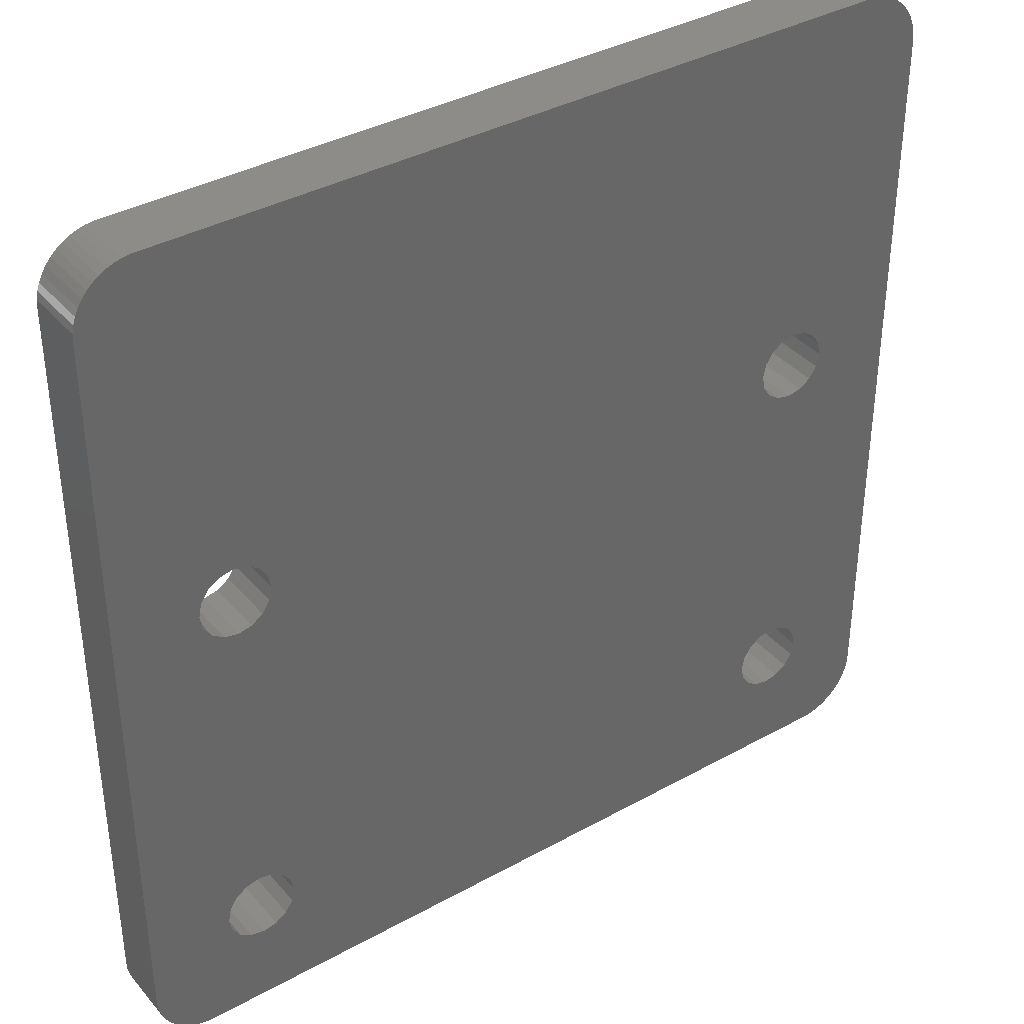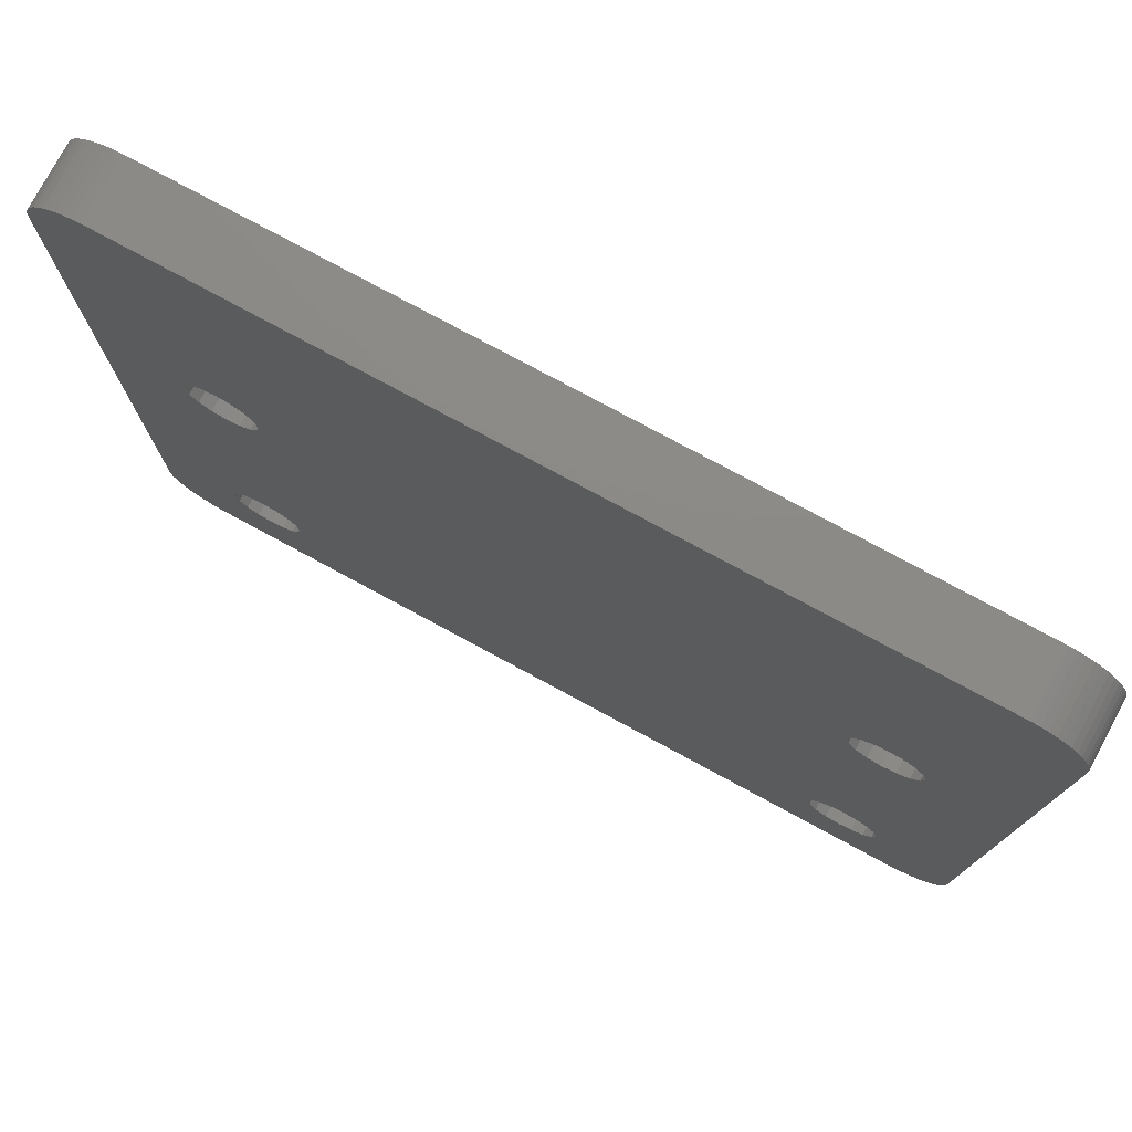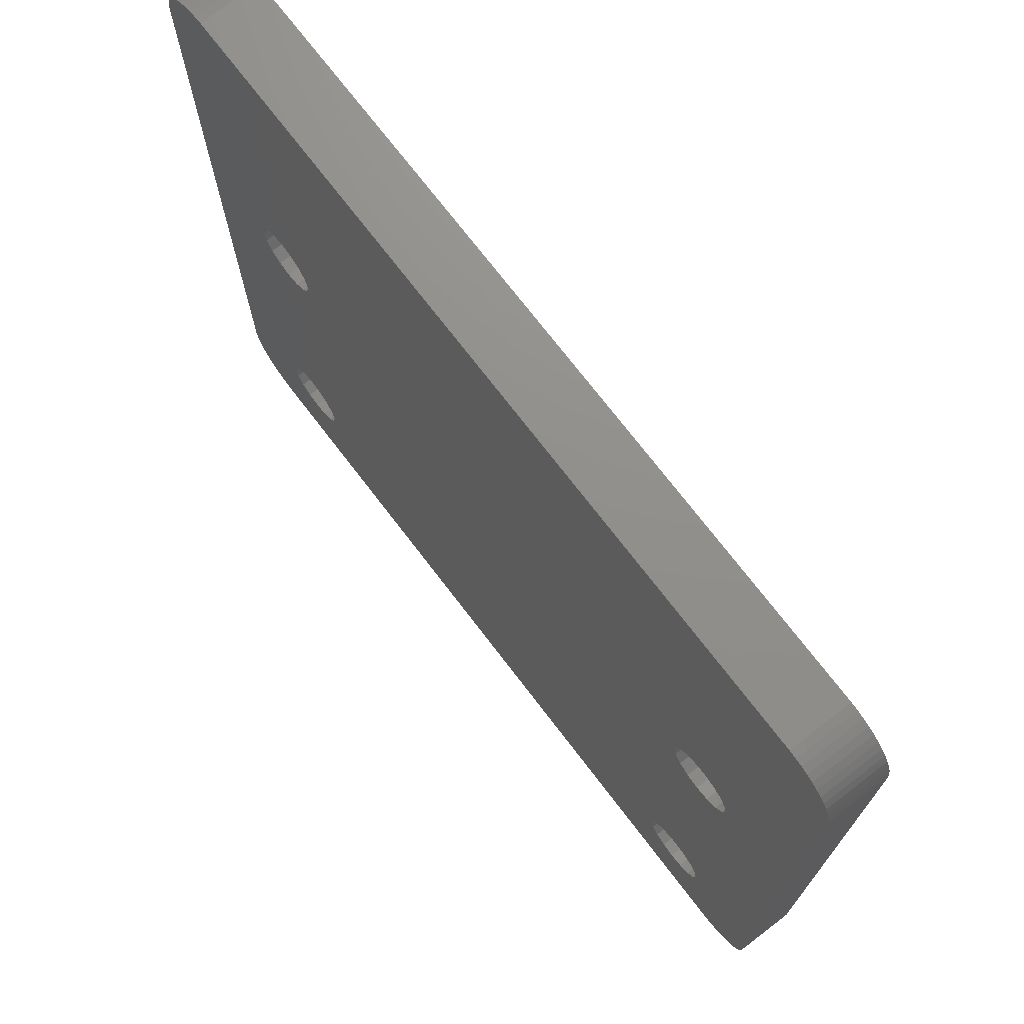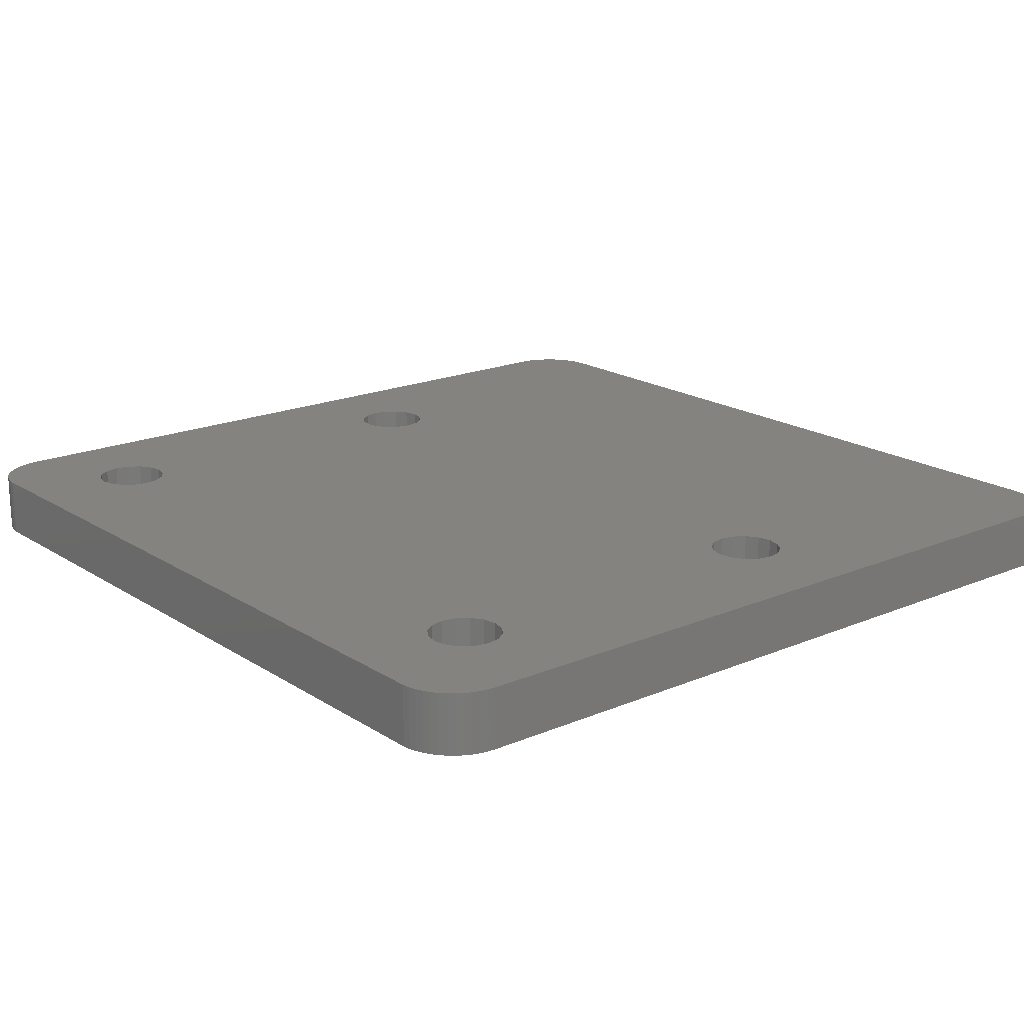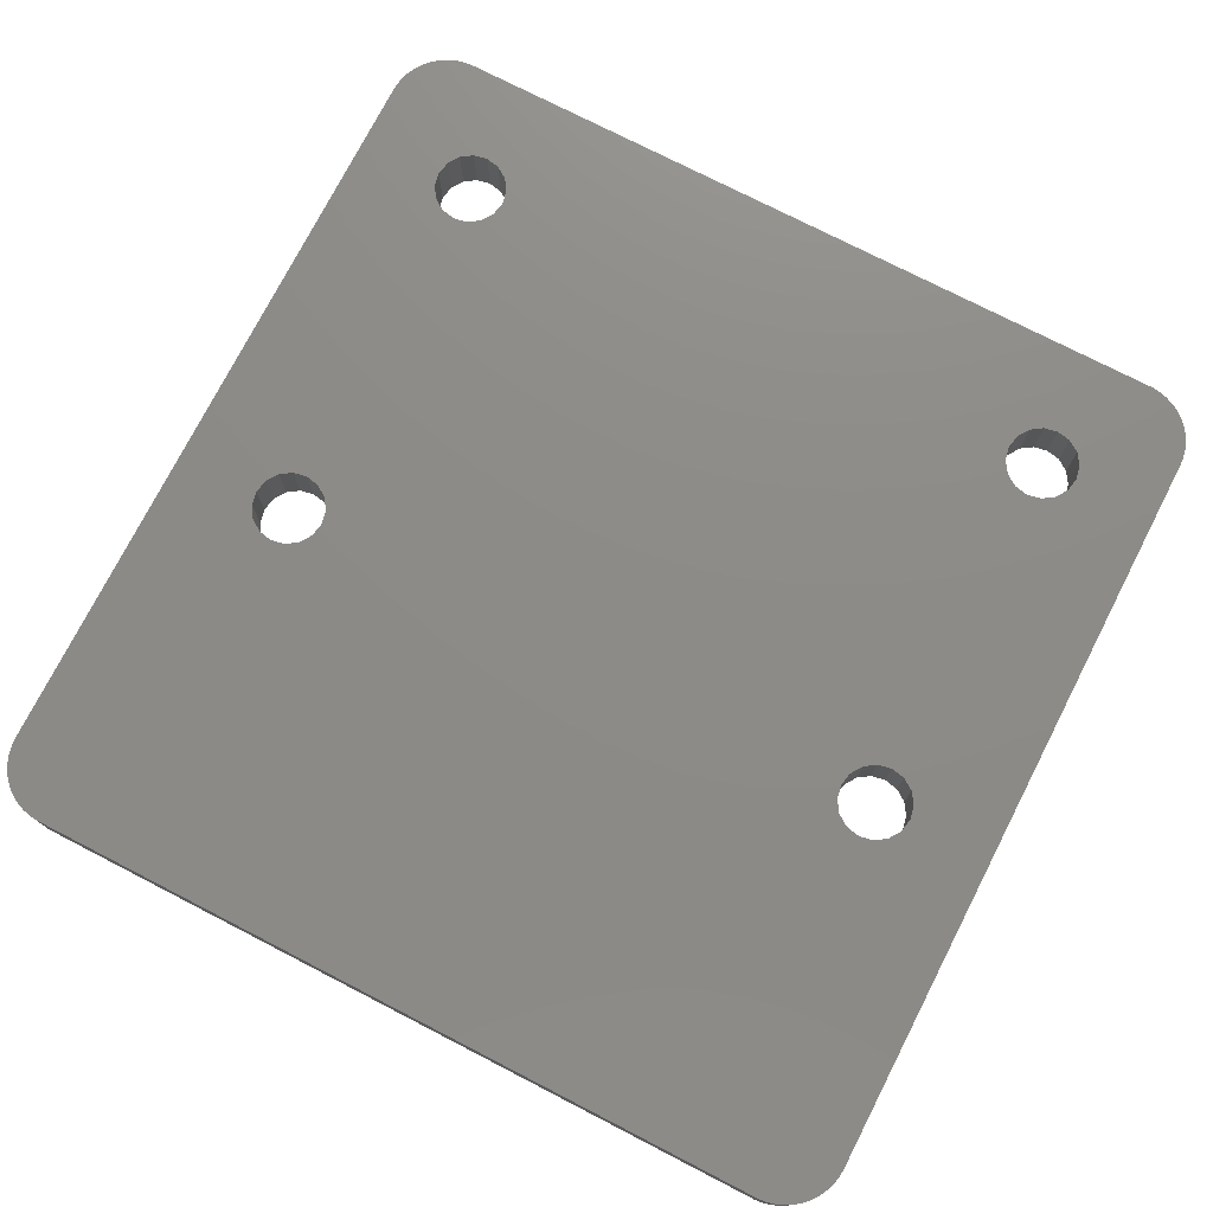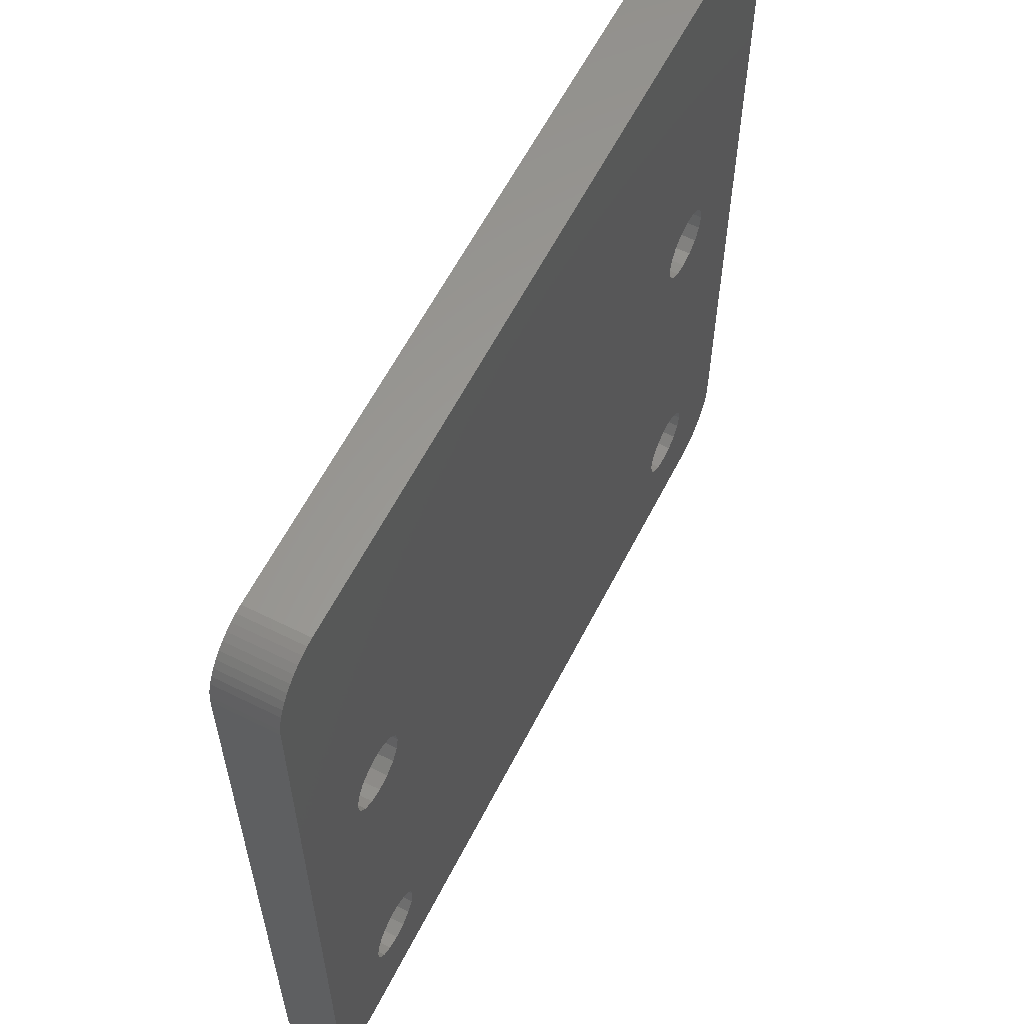
<metadata>
{"format":"stl","ext":"stl","renderer":"f3d","projection":"perspective","resolution":1024,"background":"white","views":[{"elev":37.4,"azim":-35.4,"up":"+Y"},{"elev":77.4,"azim":28.4,"up":"+Y"},{"elev":72.9,"azim":-127.4,"up":"+Y"},{"elev":18.6,"azim":50.7,"up":"+Z"},{"elev":75.8,"azim":-152.8,"up":"+Z"},{"elev":60.5,"azim":117.0,"up":"+Y"}]}
</metadata>
<code>
# stl→obj: 232 verts, 476 faces
v 26.07 26.69 0
v 25.85 26.81 2
v 26.07 26.69 2
v 25.85 26.81 0
v 25.62 26.9 2
v 25.62 26.9 0
v 26.46 -1.369 2
v 26.62 -1.176 0
v 26.62 -1.176 2
v 26.46 -1.369 0
v 25.37 26.96 2
v 25.37 26.96 0
v 25.13 27 2
v 25.13 27 0
v -1.618 26.18 0
v -1.458 26.37 2
v -1.458 26.37 0
v -1.618 26.18 2
v -1.275 26.54 0
v -1.275 26.54 2
v -0.1256 27 2
v -0.1256 27 0
v 27 0 2
v 27 25 0
v 27 25 2
v 27 0 0
v -1.86 -0.7362 0
v -1.937 -0.4974 2
v -1.937 -0.4974 0
v -1.86 -0.7362 2
v -2 0 0
v -2 25 2
v -2 25 0
v -2 0 2
v 26.75 25.96 2
v 26.62 26.18 0
v 26.62 26.18 2
v 26.75 25.96 0
v 26.86 -0.7362 2
v 26.94 -0.4974 0
v 26.94 -0.4974 2
v 26.86 -0.7362 0
v 26.98 -0.2507 2
v 26.98 -0.2507 0
v -0.618 -1.902 0
v -0.3748 -1.965 2
v -0.618 -1.902 2
v -0.3748 -1.965 0
v 25.85 -1.81 0
v 26.07 -1.689 2
v 25.85 -1.81 2
v 26.07 -1.689 0
v -1.984 25.25 2
v -1.984 25.25 0
v 3.108 2.459 2
v 21.89 2.459 2
v 3.108 14.04 2
v 3.2 2 2
v 2.849 13.65 2
v 2.849 2.849 2
v 2.459 13.39 2
v 2.459 3.108 2
v 2 13.3 2
v 2 3.2 2
v 1.541 13.39 2
v 1.541 3.108 2
v 1.151 13.65 2
v 1.151 2.849 2
v 0.8916 14.04 2
v 0.7998 14.5 2
v 0.8916 2.459 2
v 23.85 13.65 2
v 24.11 14.04 2
v 24.11 2.459 2
v 24.2 2 2
v 23.85 2.849 2
v 23.46 13.39 2
v 23.46 3.108 2
v 23 13.3 2
v 23 3.2 2
v 22.54 13.39 2
v 22.54 3.108 2
v 22.15 13.65 2
v 22.15 2.849 2
v 21.89 14.04 2
v 3.2 14.5 2
v 21.8 14.5 2
v 26.98 25.25 2
v 24.2 14.5 2
v 26.94 25.5 2
v 26.86 25.74 2
v 24.11 1.541 2
v 23.85 1.151 2
v 26.46 26.37 2
v 26.27 26.54 2
v 26.75 -0.9635 2
v 26.27 -1.541 2
v 23 15.7 2
v 24.11 14.96 2
v 23.85 15.35 2
v 23.46 15.61 2
v 22.54 15.61 2
v 22.15 15.35 2
v 2.849 15.35 2
v 21.89 14.96 2
v 3.108 14.96 2
v 2.459 15.61 2
v 2 15.7 2
v 0.8916 14.96 2
v 1.151 15.35 2
v 1.541 15.61 2
v 25.62 -1.902 2
v 25.37 -1.965 2
v 25.13 -1.996 2
v 23.46 0.8916 2
v 23 0.7998 2
v 22.54 0.8916 2
v 22.15 1.151 2
v 21.8 2 2
v 21.89 1.541 2
v 3.108 1.541 2
v 2.849 1.151 2
v -0.1256 -1.996 2
v 2.459 0.8916 2
v 2 0.7998 2
v 1.541 0.8916 2
v 1.151 1.151 2
v 0.8916 1.541 2
v 0.7998 2 2
v -0.3748 26.96 2
v -0.618 26.9 2
v -1.984 -0.2507 2
v -0.8516 26.81 2
v -1.072 26.69 2
v -0.8516 -1.81 2
v -1.072 -1.689 2
v -1.275 -1.541 2
v -1.753 25.96 2
v -1.458 -1.369 2
v -1.86 25.74 2
v -1.618 -1.176 2
v -1.937 25.5 2
v -1.753 -0.9635 2
v -0.8516 26.81 0
v -1.072 26.69 0
v -0.618 26.9 0
v 26.27 26.54 0
v 26.46 26.37 0
v 26.94 25.5 0
v 26.98 25.25 0
v 26.75 -0.9635 0
v 26.27 -1.541 0
v -0.1256 -1.996 0
v 25.13 -1.996 0
v -0.8516 -1.81 0
v 25.37 -1.965 0
v 25.62 -1.902 0
v -1.458 -1.369 0
v -1.275 -1.541 0
v 3.108 14.04 0
v 21.89 14.04 0
v 3.108 2.459 0
v 3.2 14.5 0
v 2.849 2.849 0
v 2.849 13.65 0
v 2.459 3.108 0
v 2.459 13.39 0
v 2 3.2 0
v 2 13.3 0
v 1.541 3.108 0
v 1.541 13.39 0
v 1.151 2.849 0
v 1.151 13.65 0
v 0.8916 2.459 0
v 0.7998 2 0
v 0.8916 14.04 0
v 23.85 2.849 0
v 24.11 2.459 0
v 24.11 14.04 0
v 24.2 14.5 0
v 23.85 13.65 0
v 23.46 3.108 0
v 23.46 13.39 0
v 23 3.2 0
v 23 13.3 0
v 22.54 3.108 0
v 22.54 13.39 0
v 22.15 2.849 0
v 22.15 13.65 0
v 21.89 2.459 0
v 3.2 2 0
v 21.8 2 0
v 23.85 1.151 0
v 24.11 14.96 0
v 23.85 15.35 0
v 23.46 15.61 0
v 23 15.7 0
v 26.86 25.74 0
v 24.2 2 0
v 24.11 1.541 0
v 23.46 0.8916 0
v 23 0.7998 0
v 22.54 0.8916 0
v 22.15 1.151 0
v 21.89 1.541 0
v 3.108 1.541 0
v 2.849 1.151 0
v 2.459 0.8916 0
v 0.8916 1.541 0
v 1.151 1.151 0
v 1.541 0.8916 0
v 2 0.7998 0
v 22.54 15.61 0
v 22.15 15.35 0
v 2.849 15.35 0
v 21.89 14.96 0
v 21.8 14.5 0
v 3.108 14.96 0
v 2.459 15.61 0
v 2 15.7 0
v 1.541 15.61 0
v 1.151 15.35 0
v 0.8916 14.96 0
v 0.7998 14.5 0
v -0.3748 26.96 0
v -1.072 -1.689 0
v -1.618 -1.176 0
v -1.753 -0.9635 0
v -1.753 25.96 0
v -1.984 -0.2507 0
v -1.86 25.74 0
v -1.937 25.5 0
f 1 2 3
f 2 1 4
f 4 5 2
f 5 4 6
f 7 8 9
f 8 7 10
f 6 11 5
f 11 6 12
f 12 13 11
f 13 12 14
f 15 16 17
f 16 15 18
f 19 16 20
f 16 19 17
f 14 21 13
f 21 14 22
f 23 24 25
f 24 23 26
f 27 28 29
f 28 27 30
f 31 32 33
f 32 31 34
f 35 36 37
f 36 35 38
f 39 40 41
f 40 39 42
f 43 26 23
f 26 43 44
f 45 46 47
f 46 45 48
f 49 50 51
f 50 49 52
f 33 53 54
f 53 33 32
f 55 56 57
f 56 55 58
f 59 55 57
f 59 60 55
f 61 60 59
f 61 62 60
f 63 62 61
f 63 64 62
f 65 64 63
f 65 66 64
f 67 66 65
f 67 68 66
f 34 67 69
f 67 34 68
f 34 69 70
f 68 34 71
f 72 23 73
f 23 74 75
f 76 23 72
f 23 76 74
f 77 76 72
f 77 78 76
f 79 78 77
f 79 80 78
f 81 80 79
f 81 82 80
f 83 82 81
f 83 84 82
f 85 84 83
f 85 56 84
f 86 85 87
f 57 85 86
f 13 25 88
f 25 89 23
f 13 88 90
f 73 23 89
f 13 90 91
f 92 23 75
f 13 91 35
f 93 23 92
f 13 35 37
f 23 93 43
f 13 37 94
f 43 93 41
f 13 94 95
f 41 93 39
f 13 95 3
f 39 93 96
f 13 3 2
f 96 93 9
f 13 2 5
f 9 93 7
f 13 5 11
f 7 93 97
f 25 13 98
f 97 93 50
f 50 93 51
f 25 99 89
f 25 100 99
f 25 101 100
f 25 98 101
f 13 102 98
f 13 103 102
f 104 103 13
f 85 57 56
f 105 86 87
f 103 104 105
f 105 106 86
f 105 104 106
f 21 104 13
f 104 21 107
f 107 21 108
f 109 32 70
f 110 32 109
f 111 32 110
f 108 32 111
f 32 108 21
f 51 93 112
f 112 93 113
f 113 93 114
f 115 114 93
f 116 114 115
f 117 114 116
f 118 114 117
f 56 58 119
f 119 58 120
f 121 120 58
f 120 121 118
f 122 118 121
f 118 122 114
f 123 122 124
f 123 124 125
f 122 123 114
f 126 123 125
f 127 123 126
f 34 127 128
f 34 128 129
f 34 70 32
f 32 21 130
f 71 34 129
f 32 130 131
f 132 127 34
f 32 131 133
f 127 46 123
f 32 133 134
f 127 47 46
f 32 134 20
f 127 135 47
f 32 20 16
f 127 136 135
f 32 16 18
f 127 137 136
f 32 18 138
f 127 139 137
f 32 138 140
f 127 141 139
f 32 140 142
f 127 143 141
f 32 142 53
f 127 30 143
f 127 28 30
f 127 132 28
f 144 134 133
f 134 144 145
f 146 133 131
f 133 146 144
f 147 3 95
f 3 147 1
f 148 95 94
f 95 148 147
f 37 148 94
f 148 37 36
f 88 149 90
f 149 88 150
f 25 150 88
f 150 25 24
f 96 42 39
f 42 96 151
f 41 44 43
f 44 41 40
f 152 7 97
f 7 152 10
f 153 114 123
f 114 153 154
f 155 47 135
f 47 155 45
f 154 113 114
f 113 154 156
f 157 51 112
f 51 157 49
f 52 97 50
f 97 52 152
f 158 137 139
f 137 158 159
f 160 161 162
f 161 160 163
f 164 160 162
f 164 165 160
f 166 165 164
f 166 167 165
f 168 167 166
f 168 169 167
f 170 169 168
f 170 171 169
f 172 171 170
f 172 173 171
f 31 172 174
f 172 31 173
f 31 174 175
f 173 31 176
f 177 26 178
f 26 179 180
f 181 26 177
f 26 181 179
f 182 181 177
f 182 183 181
f 184 183 182
f 184 185 183
f 186 185 184
f 186 187 185
f 188 187 186
f 188 189 187
f 190 189 188
f 190 161 189
f 191 190 192
f 162 190 191
f 193 26 44
f 26 180 24
f 193 44 40
f 194 24 180
f 193 40 42
f 195 24 194
f 193 42 151
f 196 24 195
f 193 151 8
f 197 24 196
f 193 8 10
f 14 24 197
f 193 10 152
f 24 14 150
f 193 152 52
f 150 14 149
f 193 52 49
f 149 14 198
f 193 49 157
f 198 14 38
f 193 157 156
f 38 14 36
f 193 156 154
f 36 14 148
f 178 26 199
f 26 200 199
f 26 193 200
f 154 201 193
f 154 202 201
f 154 203 202
f 154 204 203
f 190 162 161
f 205 191 192
f 206 205 204
f 207 204 154
f 205 206 191
f 204 207 206
f 153 207 154
f 207 153 208
f 209 31 175
f 210 31 209
f 31 210 153
f 211 153 210
f 212 153 211
f 208 153 212
f 148 14 147
f 147 14 1
f 1 14 4
f 6 14 12
f 4 14 6
f 213 14 197
f 214 14 213
f 215 214 216
f 161 163 217
f 217 163 216
f 218 216 163
f 215 216 218
f 214 215 14
f 22 215 219
f 22 219 220
f 33 220 221
f 215 22 14
f 33 221 222
f 33 222 223
f 33 223 224
f 176 31 224
f 31 153 48
f 33 224 31
f 31 48 45
f 220 33 22
f 31 45 155
f 22 33 225
f 31 155 226
f 225 33 146
f 31 226 159
f 146 33 144
f 31 159 158
f 144 33 145
f 31 158 227
f 145 33 19
f 31 227 228
f 19 33 17
f 31 228 27
f 17 33 15
f 31 27 29
f 15 33 229
f 31 29 230
f 229 33 231
f 231 33 232
f 232 33 54
f 227 143 228
f 143 227 141
f 231 138 229
f 138 231 140
f 232 140 231
f 140 232 142
f 145 20 134
f 20 145 19
f 225 131 130
f 131 225 146
f 22 130 21
f 130 22 225
f 91 38 35
f 38 91 198
f 90 198 91
f 198 90 149
f 9 151 96
f 151 9 8
f 226 135 136
f 135 226 155
f 156 112 113
f 112 156 157
f 29 132 230
f 132 29 28
f 230 34 31
f 34 230 132
f 158 141 227
f 141 158 139
f 229 18 15
f 18 229 138
f 54 142 232
f 142 54 53
f 48 123 46
f 123 48 153
f 159 136 137
f 136 159 226
f 228 30 27
f 30 228 143
f 165 61 59
f 61 165 167
f 165 57 160
f 57 165 59
f 160 86 163
f 86 160 57
f 163 106 218
f 106 163 86
f 218 104 215
f 104 218 106
f 219 104 107
f 104 219 215
f 220 107 108
f 107 220 219
f 221 108 111
f 108 221 220
f 222 111 110
f 111 222 221
f 109 222 110
f 222 109 223
f 70 223 109
f 223 70 224
f 69 224 70
f 224 69 176
f 67 176 69
f 176 67 173
f 171 67 65
f 67 171 173
f 169 65 63
f 65 169 171
f 167 63 61
f 63 167 169
f 181 77 72
f 77 181 183
f 181 73 179
f 73 181 72
f 179 89 180
f 89 179 73
f 180 99 194
f 99 180 89
f 194 100 195
f 100 194 99
f 196 100 101
f 100 196 195
f 197 101 98
f 101 197 196
f 213 98 102
f 98 213 197
f 214 102 103
f 102 214 213
f 105 214 103
f 214 105 216
f 87 216 105
f 216 87 217
f 85 217 87
f 217 85 161
f 83 161 85
f 161 83 189
f 187 83 81
f 83 187 189
f 185 81 79
f 81 185 187
f 183 79 77
f 79 183 185
f 207 124 122
f 124 207 208
f 207 121 206
f 121 207 122
f 206 58 191
f 58 206 121
f 191 55 162
f 55 191 58
f 162 60 164
f 60 162 55
f 166 60 62
f 60 166 164
f 168 62 64
f 62 168 166
f 170 64 66
f 64 170 168
f 172 66 68
f 66 172 170
f 71 172 68
f 172 71 174
f 129 174 71
f 174 129 175
f 128 175 129
f 175 128 209
f 127 209 128
f 209 127 210
f 211 127 126
f 127 211 210
f 212 126 125
f 126 212 211
f 208 125 124
f 125 208 212
f 193 115 93
f 115 193 201
f 193 92 200
f 92 193 93
f 200 75 199
f 75 200 92
f 199 74 178
f 74 199 75
f 178 76 177
f 76 178 74
f 182 76 78
f 76 182 177
f 184 78 80
f 78 184 182
f 186 80 82
f 80 186 184
f 188 82 84
f 82 188 186
f 56 188 84
f 188 56 190
f 119 190 56
f 190 119 192
f 120 192 119
f 192 120 205
f 118 205 120
f 205 118 204
f 203 118 117
f 118 203 204
f 202 117 116
f 117 202 203
f 201 116 115
f 116 201 202

</code>
